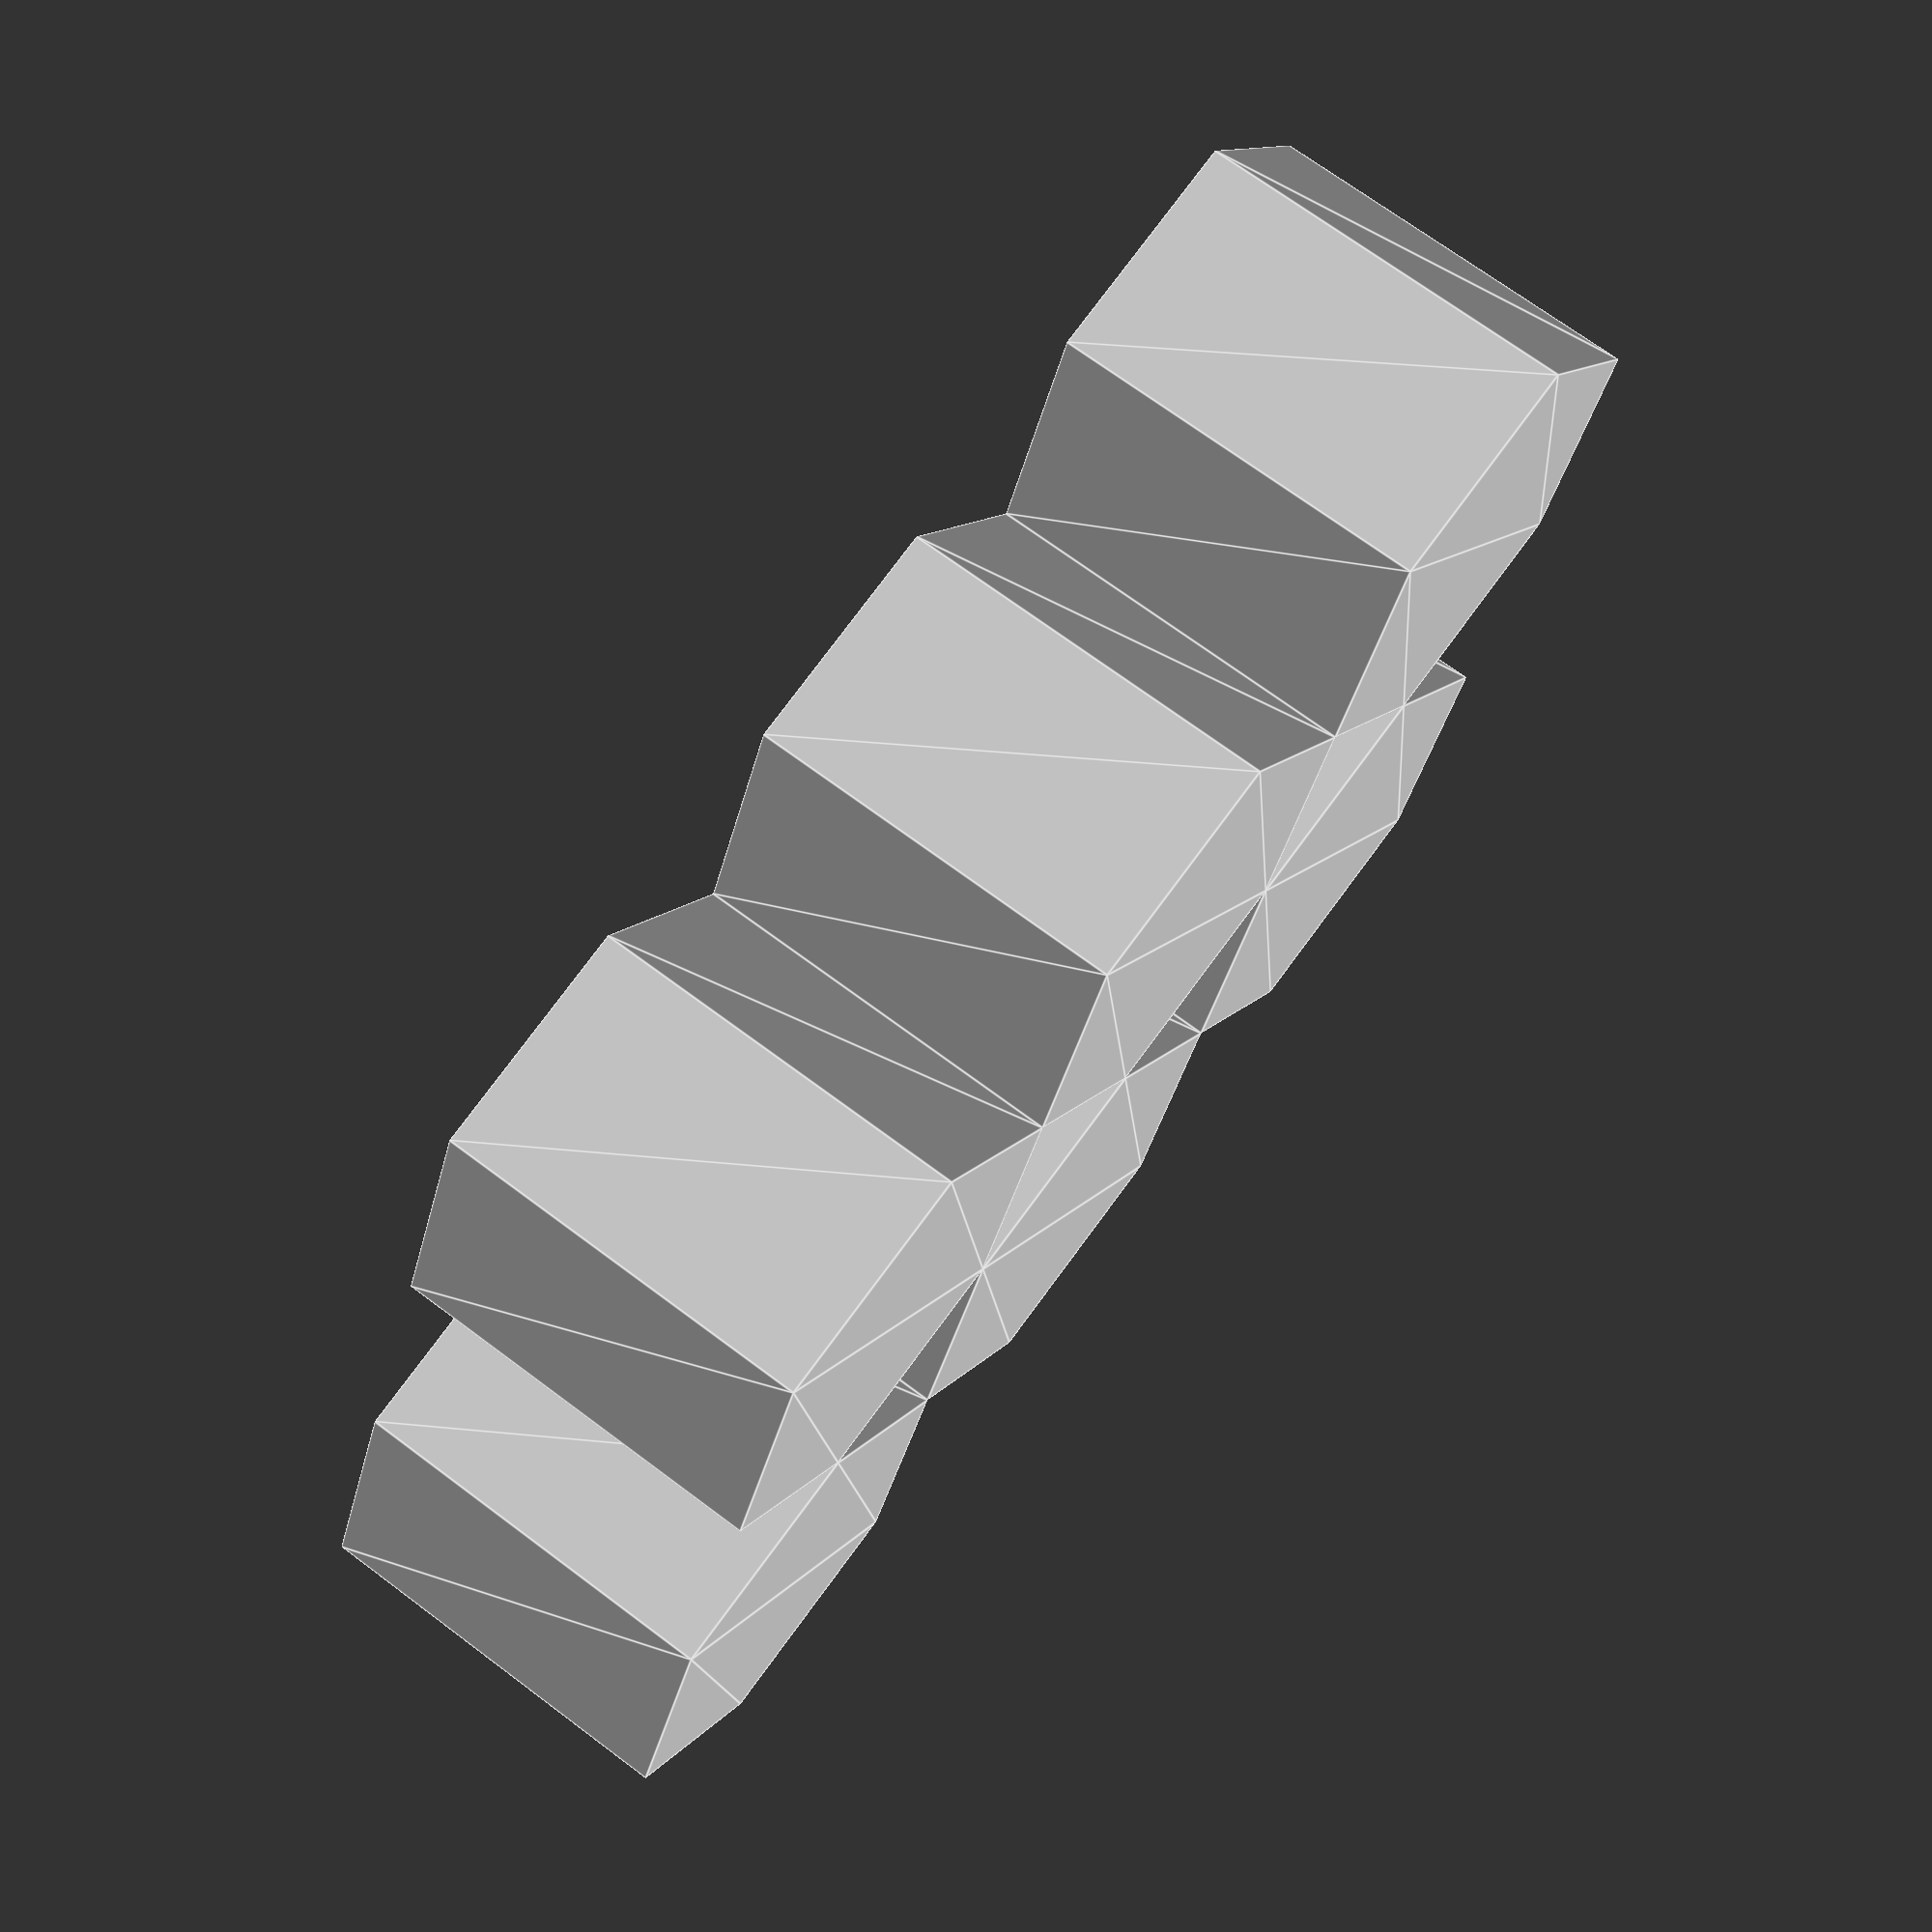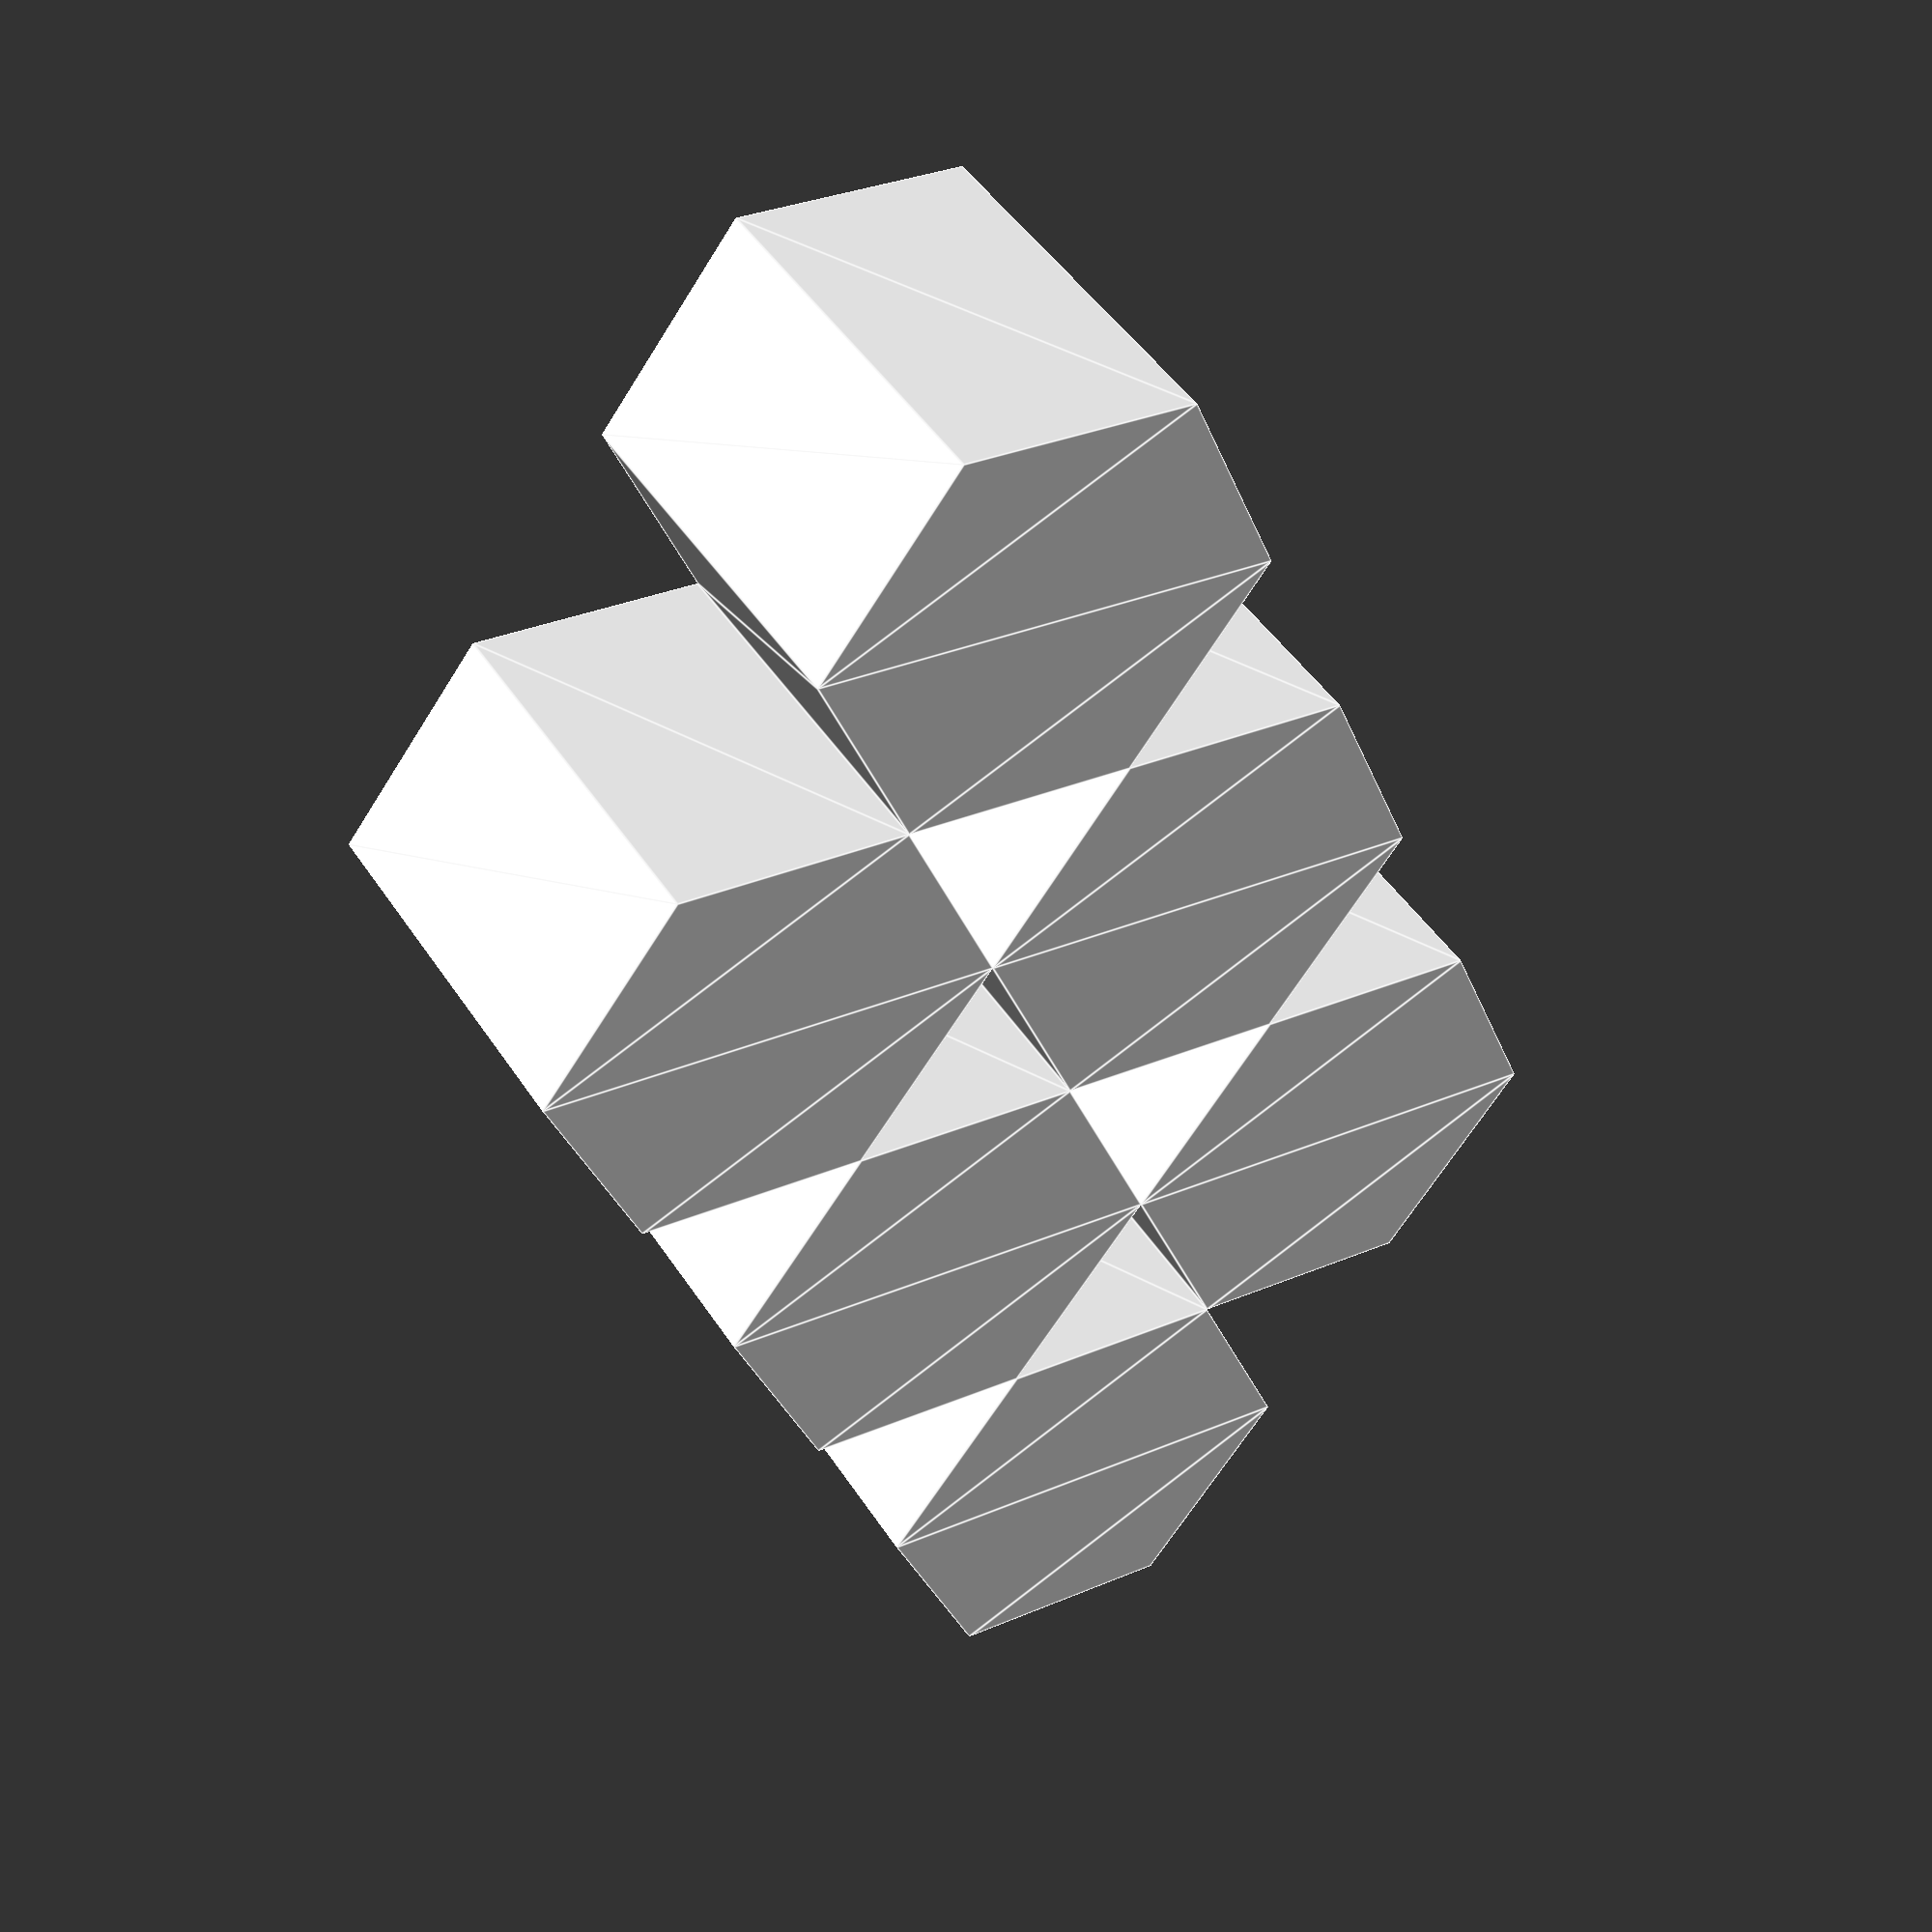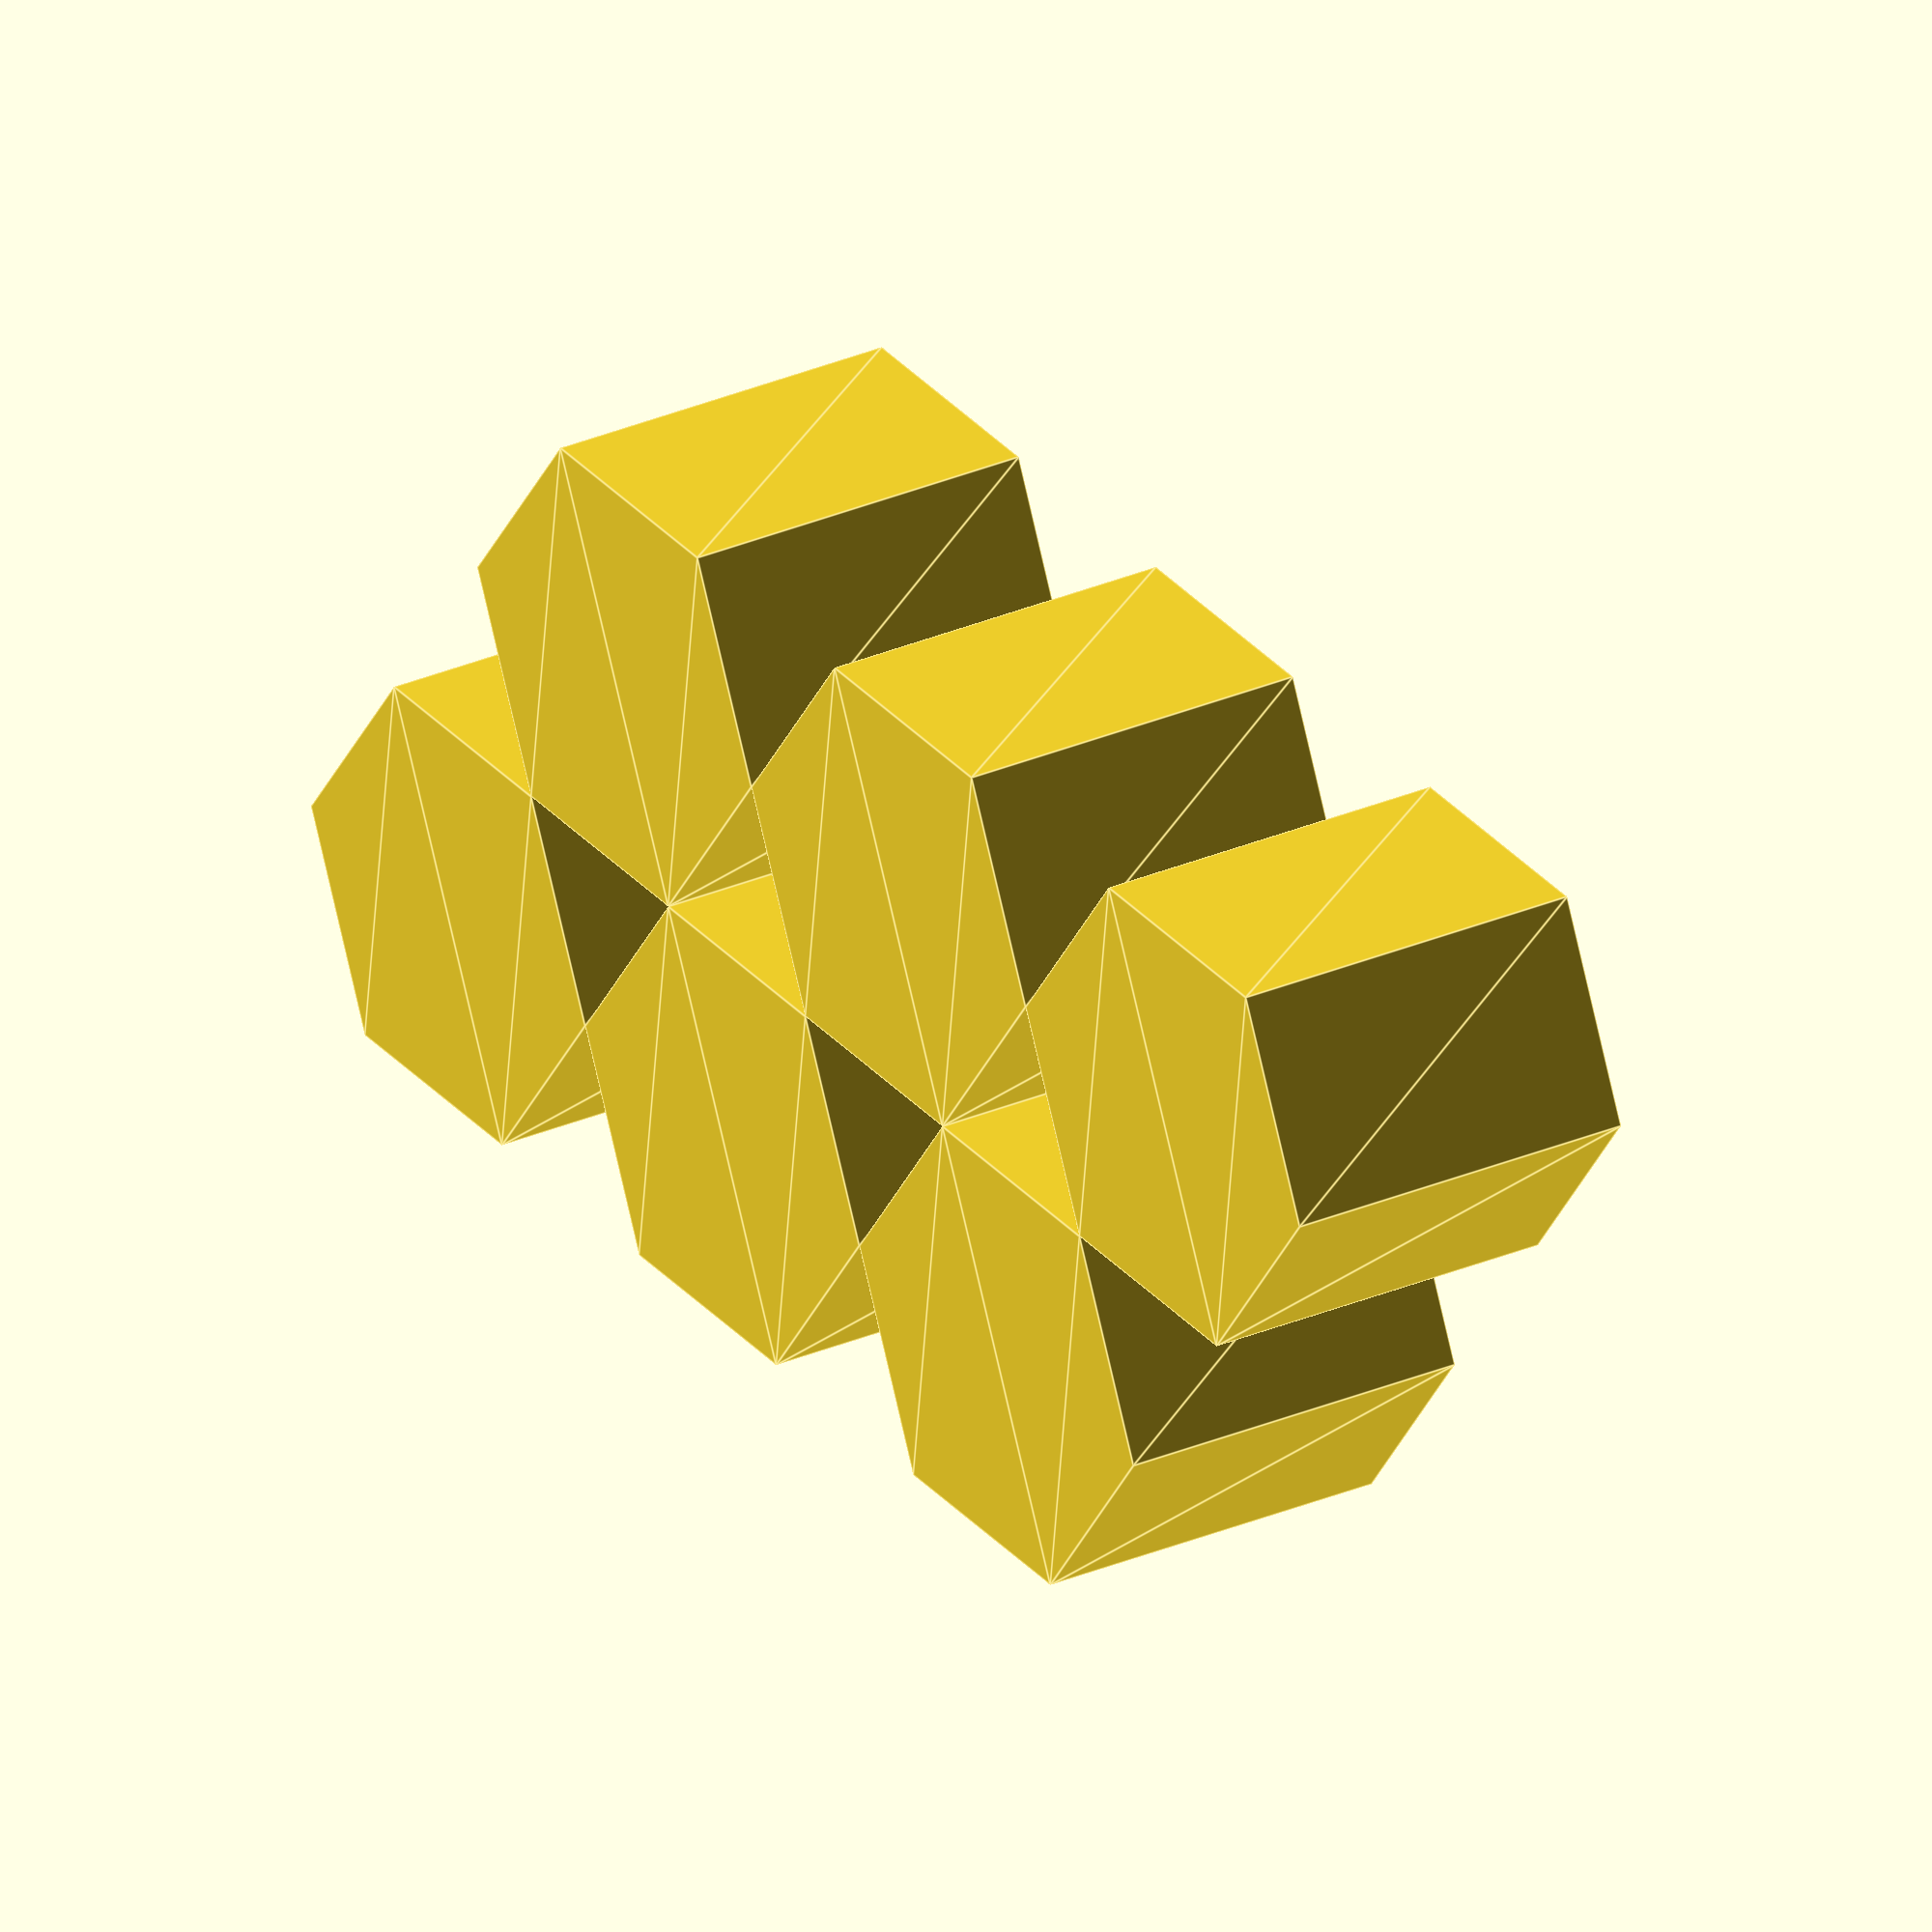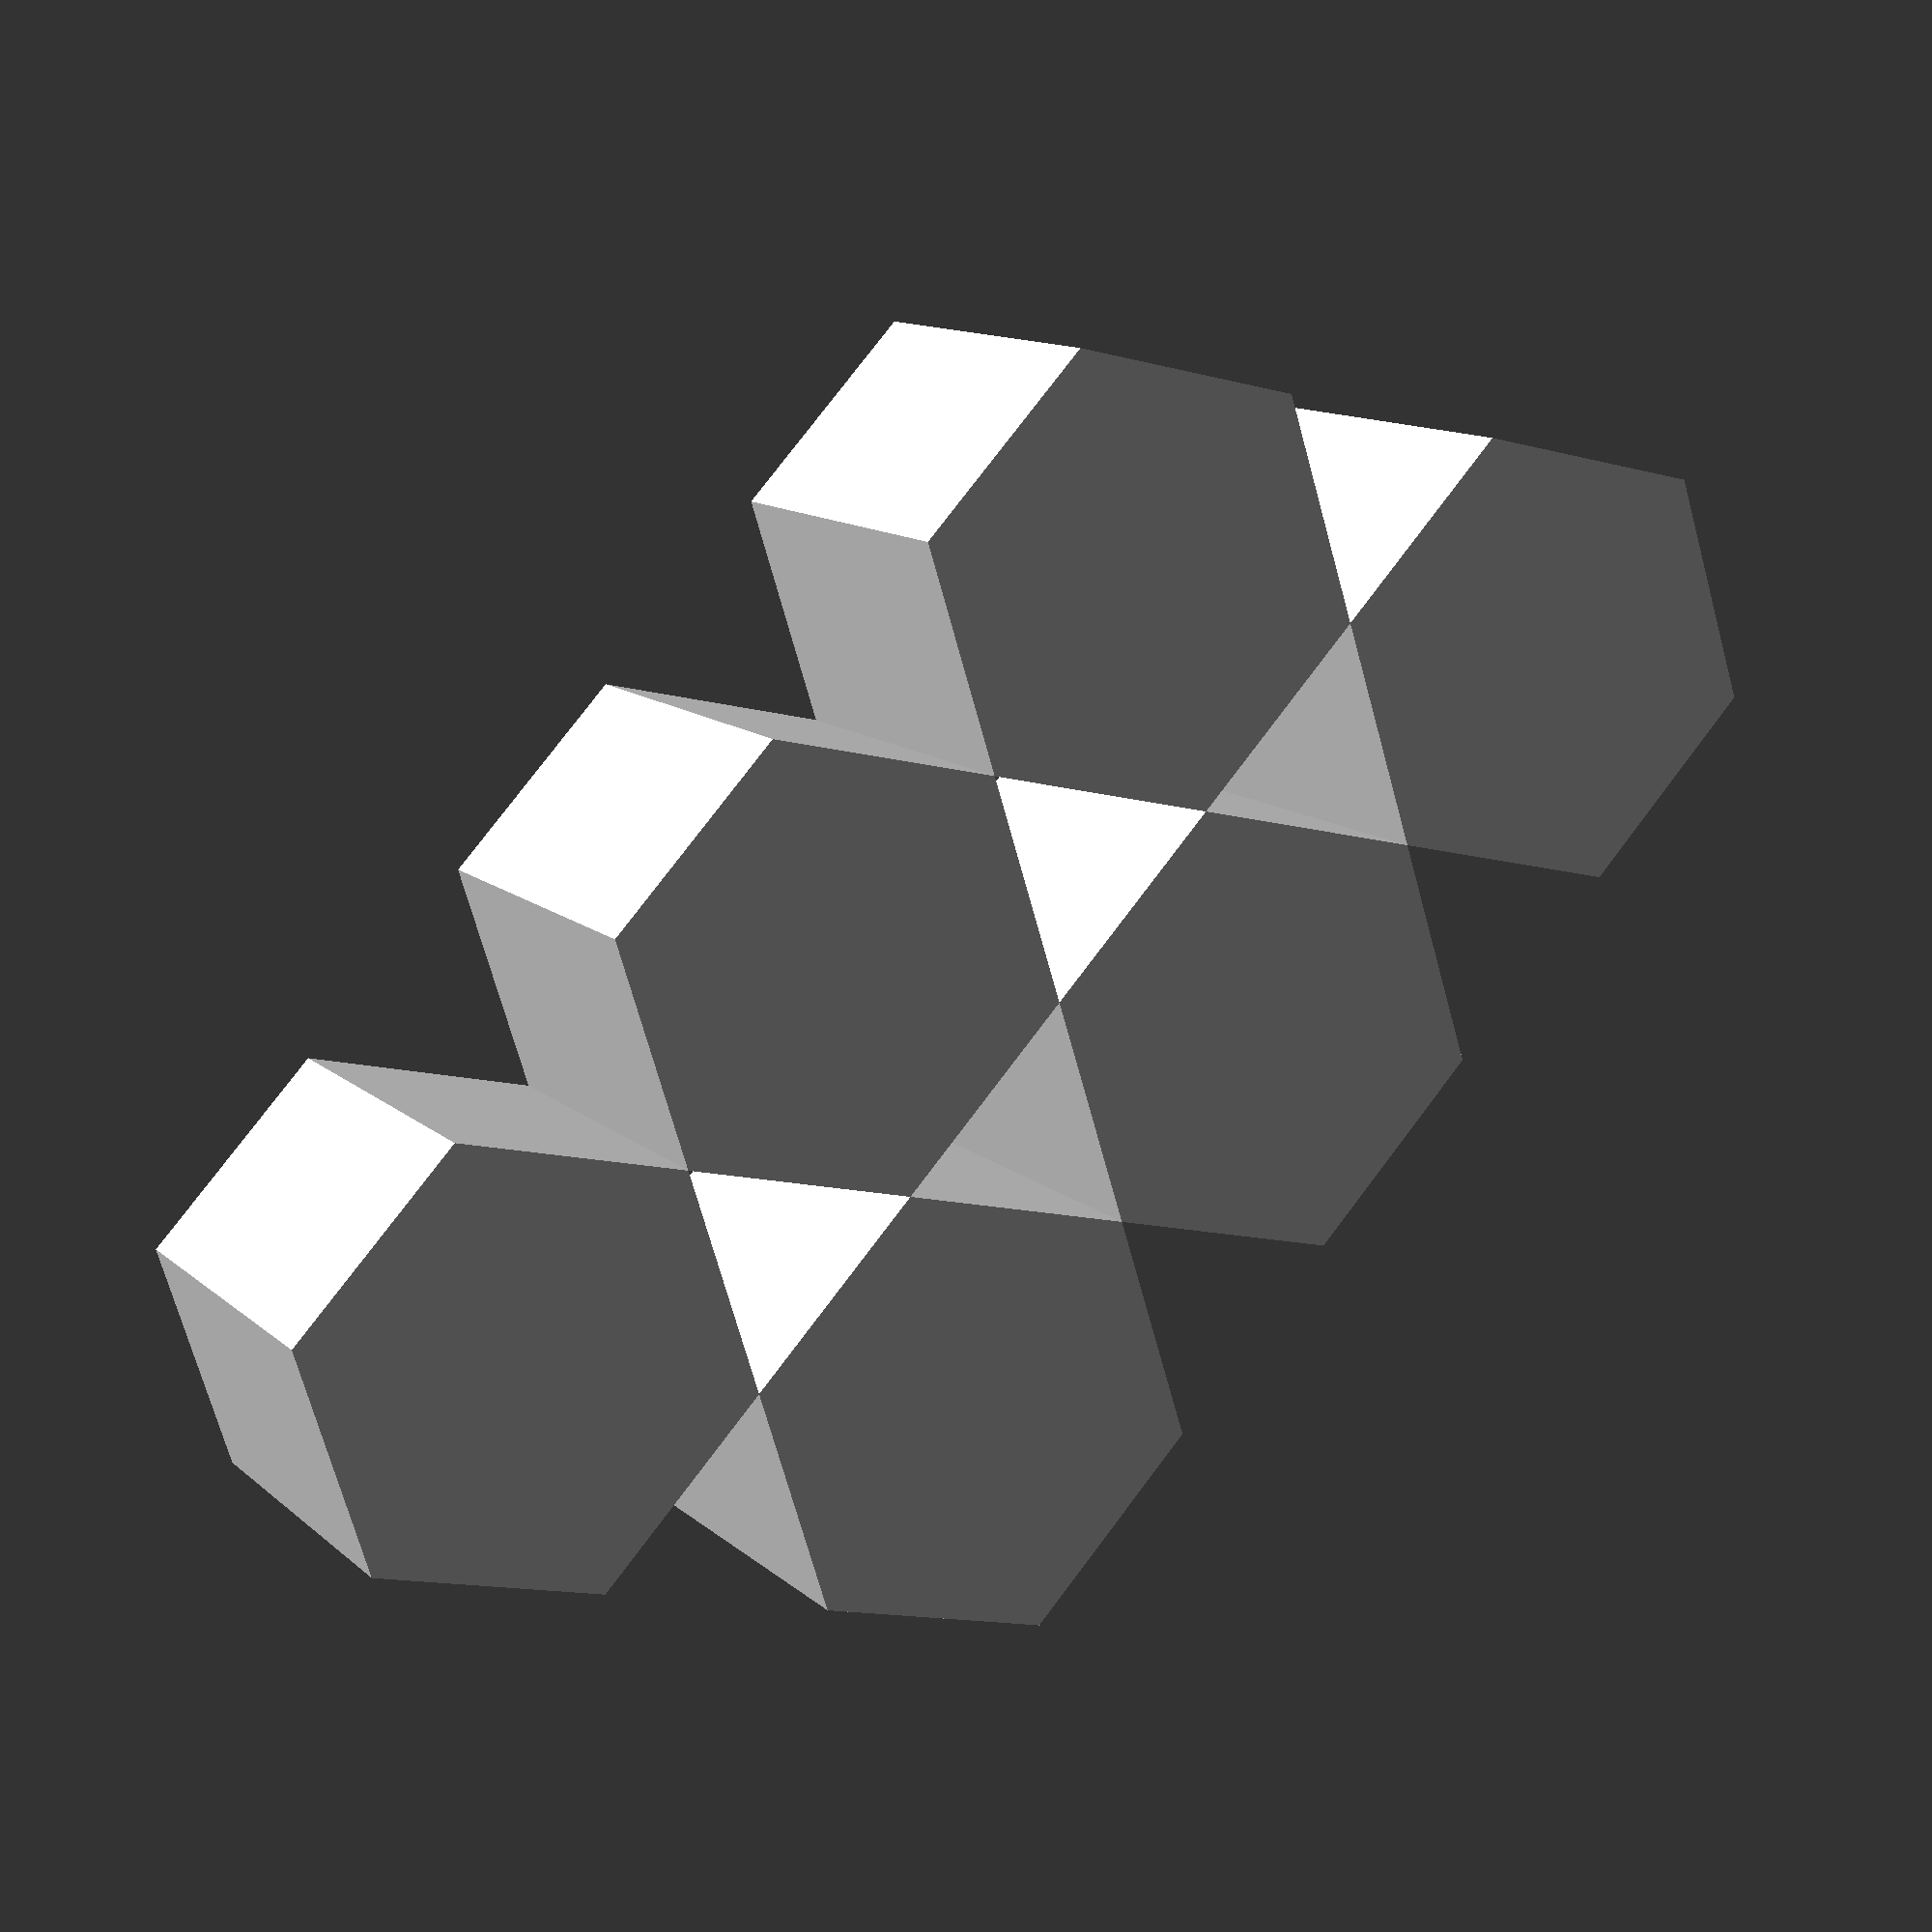
<openscad>
module hex_prism(height, radius) {
    points = [ for (i = [0:5]) let(a = 360 * i / 6) [radius * cos(a), radius * sin(a)] ];
    linear_extrude(height) polygon(points);
}

for (i = [0:2]) {
    for (j = [0:1]) {
        x = i * 2 * 30 + (j % 2) * 30;
        y = j * sqrt(3) * 30;
        translate([x, y, 0]) hex_prism(50, 30);
    }
}

</openscad>
<views>
elev=290.1 azim=353.1 roll=306.9 proj=p view=edges
elev=134.0 azim=112.0 roll=30.9 proj=p view=edges
elev=154.0 azim=7.0 roll=125.6 proj=o view=edges
elev=348.4 azim=47.3 roll=152.9 proj=p view=solid
</views>
